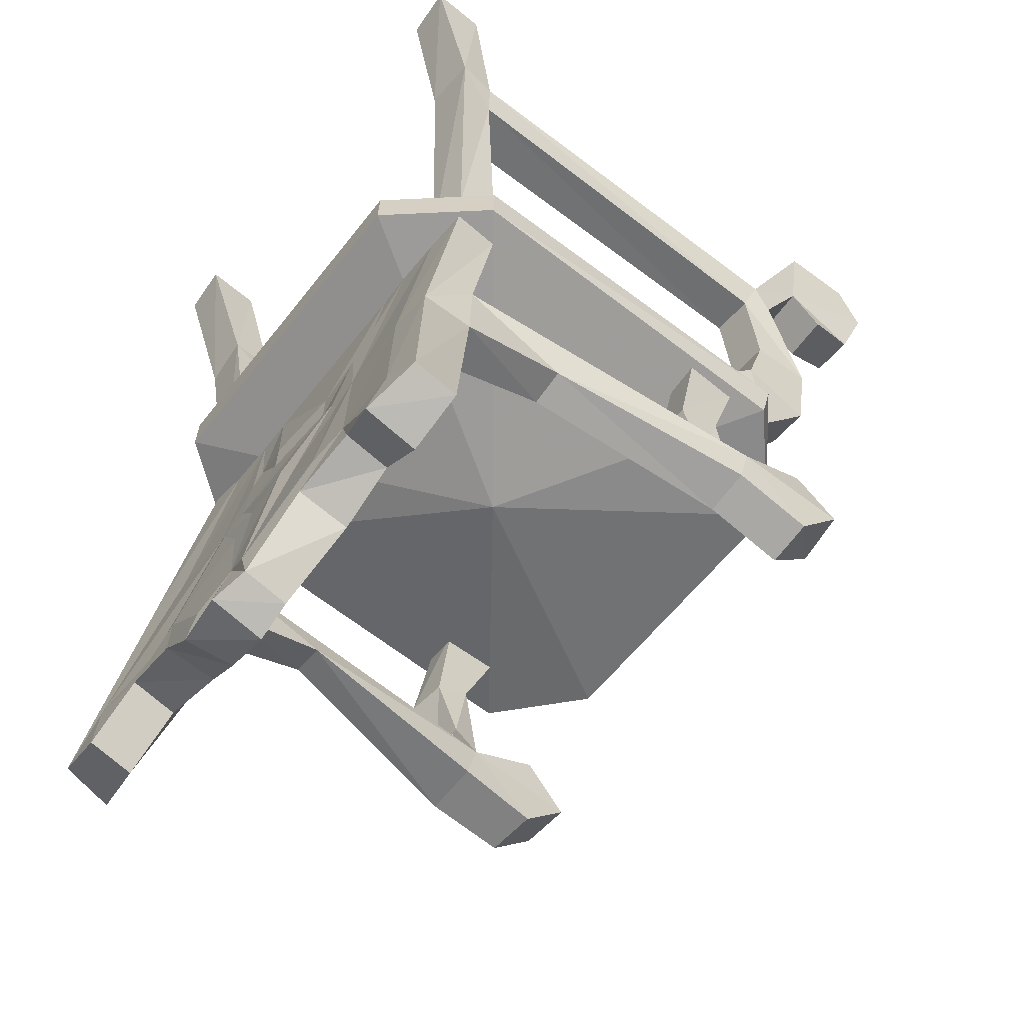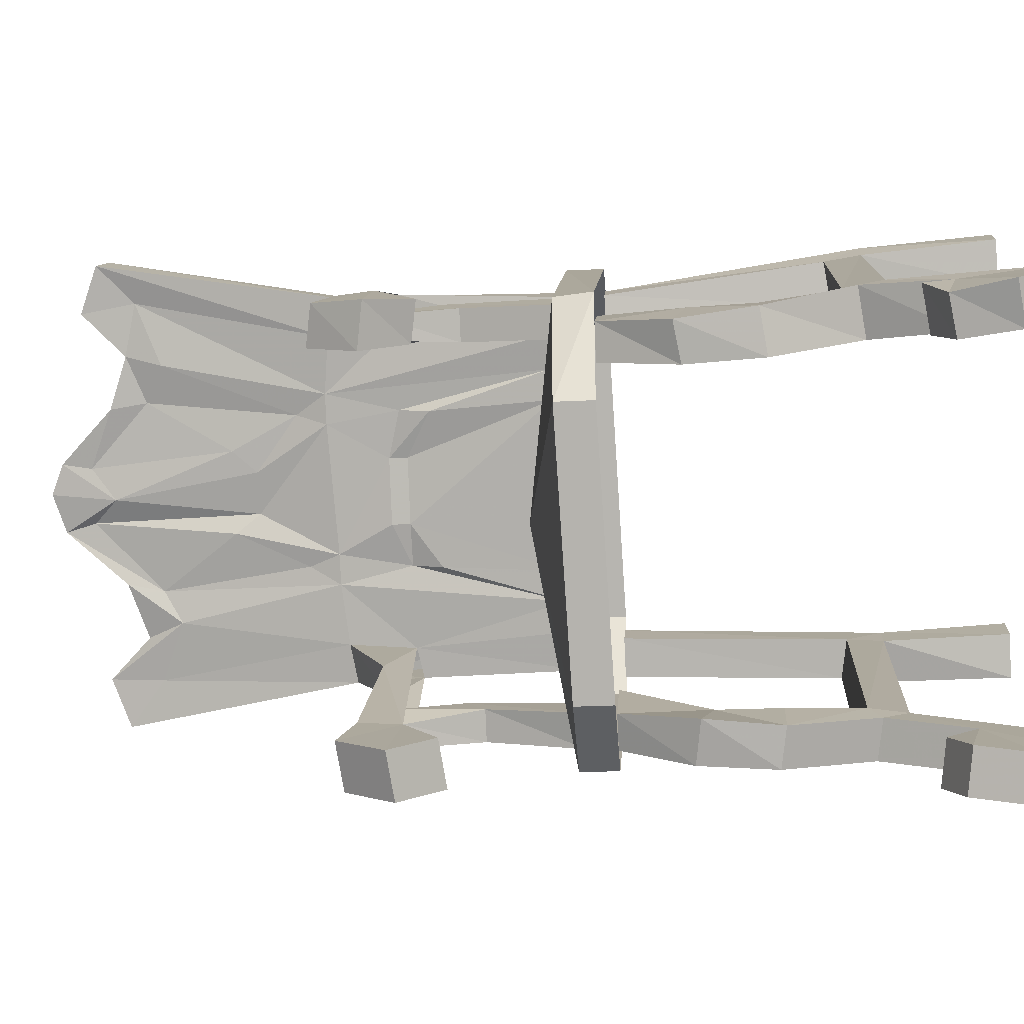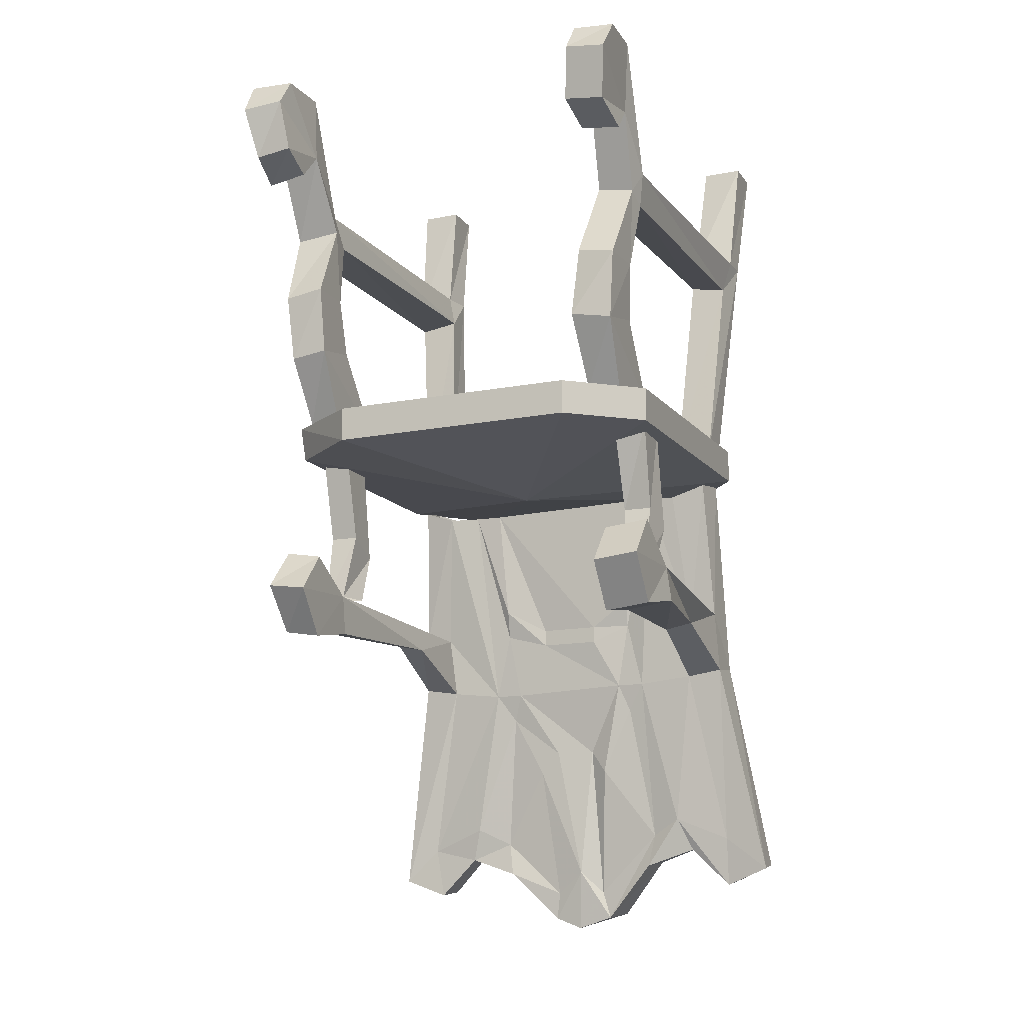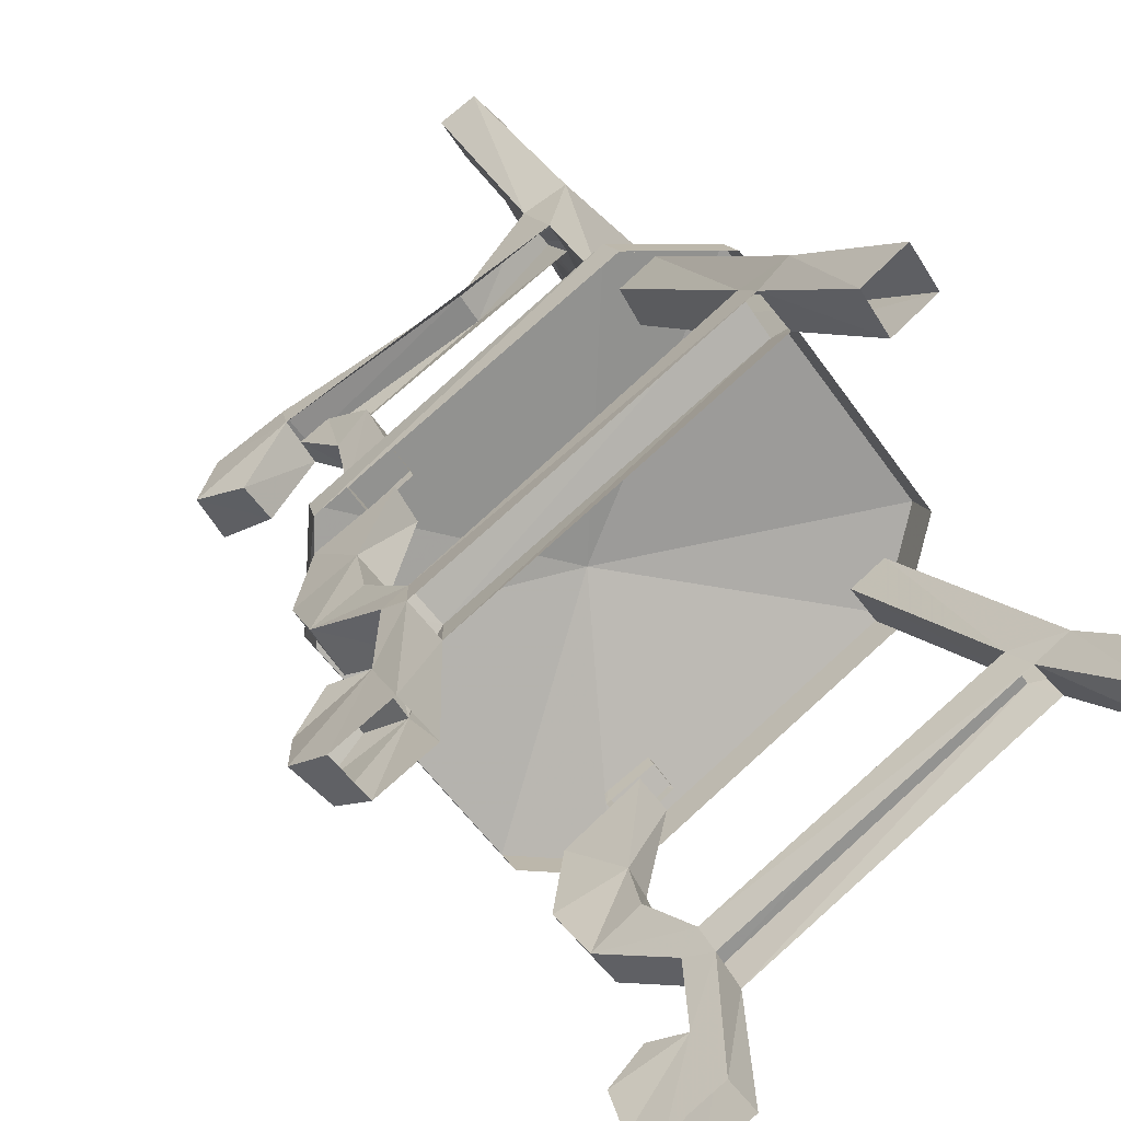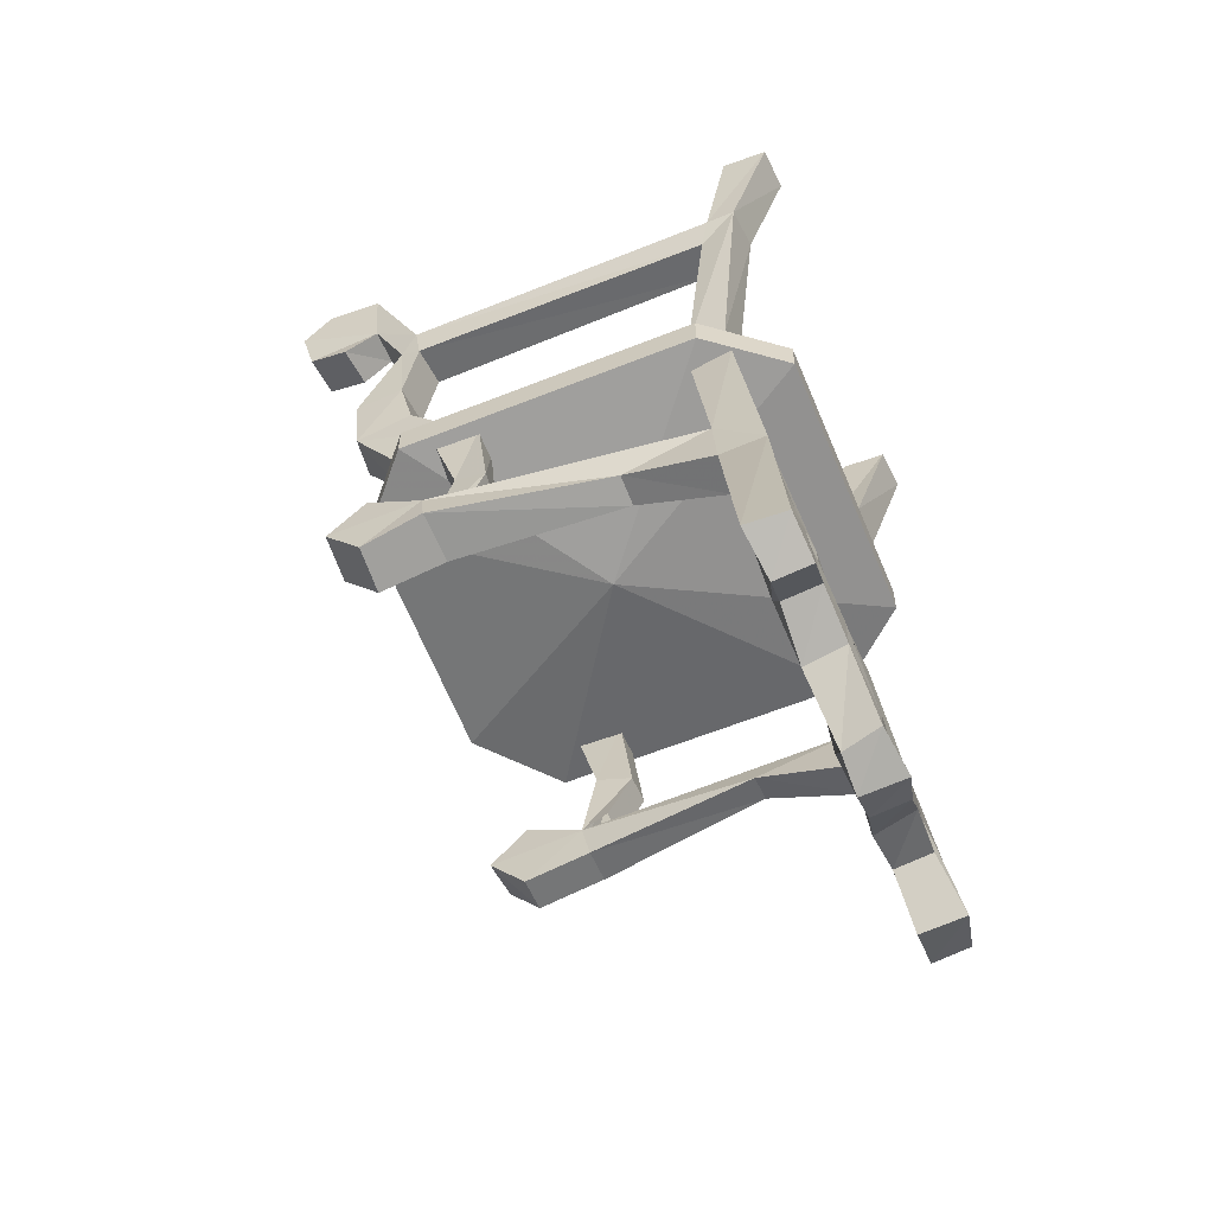
<metadata>
{"format":"obj","ext":"obj","renderer":"f3d","projection":"perspective","resolution":1024,"background":"white","views":[{"elev":27.4,"azim":1.5,"up":"+Z"},{"elev":-29.1,"azim":94.2,"up":"+Z"},{"elev":-12.4,"azim":150.0,"up":"+Y"},{"elev":15.7,"azim":160.3,"up":"+Z"},{"elev":-61.0,"azim":-119.9,"up":"+Y"}]}
</metadata>
<code>
v 0.007812 -0.6484 -0.2188
v -0.01562 -0.6484 -0.25
v 0.007812 -0.5312 -0.2734
v 0.03906 -0.5312 -0.2422
v -0.02344 -0.6719 -0.1953
v 0 -0.7422 -0.2109
v 0.02344 -0.7422 -0.2422
v 0.007812 -0.7422 -0.2656
v -0.05469 -0.6719 -0.2266
v -0.03906 -0.5312 -0.2344
v -0.01562 -0.5312 -0.2031
v -0.02344 -0.7422 -0.2422
v 0.2969 -0.6562 0.1484
v 0.2734 -0.6562 0.1172
v 0.2969 -0.5391 0.1016
v 0.3203 -0.5391 0.1328
v 0.2578 -0.6797 0.1797
v 0.2812 -0.75 0.1562
v 0.3125 -0.75 0.1328
v 0.2969 -0.75 0.1094
v 0.2344 -0.6797 0.1484
v 0.25 -0.5391 0.1406
v 0.2734 -0.5391 0.1719
v 0.2578 -0.75 0.125
v 0.3359 -0.3125 0.05469
v 0.3516 -0.2266 0.1172
v 0.3203 -0.2188 0.07812
v 0.3438 -0.2031 0.05469
v 0.3906 -0.3125 0.007812
v 0.3828 -0.4062 0.007812
v 0.3203 -0.3906 0.0625
v 0.3672 -0.3203 0.09375
v 0.4219 -0.3203 0.05469
v 0.3828 -0.2109 0.1016
v 0.3672 -0.1797 0.1172
v 0.02344 -0.1797 0.3828
v 0.02344 -0.2266 0.375
v -0.007812 -0.2188 0.3281
v 0.3359 -0.1719 0.07812
v 0.3906 -0.1016 0.03125
v 0.4141 -0.4141 0.04688
v 0.3672 -0.5 0.07812
v 0.3438 -0.5 0.03906
v 0.2578 -0.5 0.1016
v 0.3516 -0.3984 0.1016
v 0.2812 -0.5 0.1406
v 0.4297 -0.007812 0.08594
v 0.3906 -0.007812 0.03906
v 0.4531 -0.007812 -0.007812
v 0.4766 -0.04688 -0.02344
v 0.4609 -0.1172 -0.02344
v 0.4219 -0.1406 0.007812
v 0.4219 -0.1094 0.07812
v 0.4922 -0.007812 0.03906
v 0.5156 -0.05469 0.01562
v 0.4922 -0.125 0.01562
v 0.4531 -0.1484 0.05469
v 0.03906 -0.5 0.3281
v 0.01562 -0.5 0.2891
v -0.04688 -0.1719 0.3672
v -0.007812 -0.1719 0.3438
v -0.007812 -0.1797 0.4141
v -0.03125 -0.5 0.3281
v 0 -0.5 0.3594
v 0 -0.007812 0.4141
v -0.04688 -0.007812 0.4531
v -0.07812 -0.007812 0.4062
v -0.03125 -0.007812 0.3672
v 0.0625 -0.2109 -0.2578
v 0.03125 -0.2188 -0.3047
v 0.08594 -0.3047 -0.2656
v 0.1406 -0.3047 -0.3125
v 0.08594 -0.1953 -0.2812
v 0.0625 -0.1641 -0.2656
v -0.2734 -0.1641 -0.007812
v -0.2656 -0.2109 -0.007812
v -0.2969 -0.2188 -0.04688
v 0.03125 -0.1719 -0.3125
v 0.05469 -0.2031 -0.3203
v 0.05469 -0.3125 -0.3125
v 0.04688 -0.3906 -0.2969
v 0.07031 -0.3828 -0.2578
v 0.1484 -0.3984 -0.3047
v 0.1094 -0.3125 -0.3516
v 0.1172 0 -0.3203
v 0.08594 0 -0.3594
v 0.1172 -0.09375 -0.3125
v 0.1797 0 -0.3672
v 0.2031 -0.03906 -0.3828
v 0.1406 0 -0.4062
v 0.1719 -0.04688 -0.4297
v 0.08594 -0.1016 -0.3516
v 0.1094 -0.4062 -0.3438
v 0.1016 -0.4922 -0.2734
v 0.07031 -0.4922 -0.3047
v -0.01562 -0.4922 -0.2422
v 0.01562 -0.4922 -0.2031
v 0.1172 -0.1406 -0.3828
v 0.1484 -0.1328 -0.3359
v 0.1953 -0.1094 -0.3672
v 0.1641 -0.1172 -0.4141
v 0.03125 -0.5391 -0.3125
v -0.2891 -0.5391 -0.0625
v -0.2891 -0.4922 -0.0625
v 0.03125 -0.4922 -0.3125
v 0.1562 -0.4922 -0.2891
v 0.1562 -0.5391 -0.2891
v 0.03906 -0.5938 0.007812
v -0.3203 -0.5391 0.0625
v -0.3203 -0.4922 0.0625
v -0.09375 -0.5 0.3594
v -0.09375 -0.5469 0.3594
v 0.03906 -0.5469 0.3672
v 0.03906 -0.5 0.3672
v 0.3672 -0.5 0.1172
v 0.3594 -0.5469 0.1172
v 0.3672 -0.5469 -0.02344
v 0.3672 -0.5 -0.02344
v -0.25 -0.7578 -0.007812
v -0.2734 -0.75 -0.03906
v -0.25 -0.5469 -0.04688
v -0.2188 -0.5625 -0.007812
v -0.1953 -0.5625 0.02344
v -0.2031 -0.8516 0.0625
v -0.25 -0.8438 0
v -0.1562 -0.7891 -0.07812
v 0.01562 -0.7969 -0.2344
v 0.08594 -0.8125 -0.2891
v 0.125 -0.75 -0.3203
v 0.08594 -0.6953 -0.2891
v -0.01562 -0.7422 -0.2891
v 0.04688 -0.6875 -0.3359
v 0.08594 -0.7422 -0.3672
v 0.04688 -0.8047 -0.3359
v -0.02344 -0.7891 -0.2891
v -0.1797 -0.7812 -0.1094
v -0.2812 -0.8359 -0.03906
v -0.3281 -0.8281 0
v -0.2969 -0.5391 -0.01562
v 0.01562 -0.5703 0.2891
v 0.03906 -0.5547 0.3281
v 0.02344 -0.7578 0.3516
v 0 -0.7656 0.3203
v -0.05469 -0.8594 0.2578
v -0.01562 -0.5703 0.2578
v -0.0625 -0.7656 0.2344
v -0.05469 -0.7266 0.2266
v -0.03906 -0.5703 0.2266
v -0.1016 -0.7578 0.1875
v -0.1484 -0.7578 0.1172
v -0.1719 -0.5625 0.05469
v -0.1797 -0.7188 0.07031
v -0.1875 -0.7578 0.07812
v -0.1797 -0.8516 0.09375
v -0.1953 -0.8906 0.08594
v -0.2344 -1.086 0.07812
v -0.25 -1.062 0.03906
v -0.3047 -1.094 -0.01562
v -0.3828 -1.133 -0.02344
v -0.3516 -1.086 0.01562
v -0.2969 -0.8359 0.03125
v -0.3438 -1.141 -0.0625
v -0.3125 -1.164 -0.007812
v -0.3516 -1.156 0.02344
v -0.3125 -1.102 0.0625
v -0.2969 -1.055 0.07031
v -0.25 -0.8438 0.09375
v -0.2344 -0.5547 0.0625
v -0.2656 -0.5547 0.02344
v -0.2734 -1.109 0.03125
v -0.2266 -1.133 0.08594
v -0.2734 -1.125 0.1172
v -0.2734 -1.078 0.1172
v -0.2422 -0.8828 0.1172
v -0.2266 -0.8438 0.125
v -0.2266 -0.75 0.1094
v -0.2188 -0.7109 0.1094
v -0.2109 -0.5547 0.09375
v -0.1953 -0.75 0.1562
v -0.1406 -0.75 0.2188
v -0.08594 -0.5625 0.2578
v -0.1016 -0.7109 0.2578
v -0.0625 -0.5625 0.2891
v -0.1094 -0.75 0.2656
v -0.1016 -0.8516 0.2891
v -0.03125 -0.5625 0.3281
v -0.05469 -0.8438 0.3516
v 0 -0.5469 0.3594
v -0.02344 -0.8359 0.3828
v 0.02344 -0.8438 0.3516
v 0.1172 -0.7891 0.2734
v 0.3281 -0.75 0.1562
v 0.3203 -0.7969 0.1562
v 0.3906 -0.8125 0.1016
v 0.4297 -0.75 0.07812
v 0.3906 -0.6953 0.1016
v 0.3594 -0.7031 0.0625
v 0.3984 -0.7578 0.03125
v 0.3594 -0.8203 0.0625
v 0.2891 -0.8047 0.1172
v 0.09375 -0.7969 0.2422
v -0.007812 -0.8516 0.3125
v -0.007812 -1.102 0.375
v -0.04688 -1.07 0.3047
v -0.07812 -0.8984 0.2422
v -0.07812 -0.8594 0.2266
v -0.1016 -0.7812 0.1875
v -0.1484 -0.7812 0.1172
v -0.1953 -1.211 0.1484
v -0.2422 -1.203 0.1719
v -0.2344 -1.164 0.1797
v -0.2188 -0.9766 0.1641
v -0.2031 -0.9453 0.1797
v -0.1719 -0.9453 0.2266
v -0.125 -0.8438 0.2578
v -0.1953 -0.7891 0.1562
v -0.1406 -0.7891 0.2188
v -0.1641 -1.227 0.1875
v -0.2109 -1.219 0.2266
v -0.2031 -1.133 0.2109
v -0.1875 -1.164 0.2422
v -0.1562 -0.9766 0.2422
v -0.1172 -0.8828 0.2734
v -0.1875 -1.172 0.1562
v -0.1562 -1.141 0.1719
v -0.1406 -1.211 0.2188
v -0.1797 -1.203 0.25
v -0.125 -1.078 0.3047
v -0.09375 -1.062 0.3359
v -0.04688 -1.094 0.4062
v -0.01562 -1.141 0.4453
v 0.02344 -1.148 0.4141
v -0.1719 -0.9844 0.125
v -0.1641 -0.9531 0.1484
v -0.125 -0.9531 0.1875
v -0.1094 -0.9844 0.2109
v -0.1406 -1.172 0.2109
v -0.08594 -1.141 0.2656
v -0.1328 -1.125 0.2969
v -0.08594 -1.109 0.3516
v -0.0625 -1.164 0.4062
v -0.01562 -1.172 0.3672
v -0.04688 -1.117 0.3203
v -0.08594 -1.094 0.2734
v -0.2266 -0.4922 -0.01562
v -0.2578 -0.4922 -0.05469
v -0.2656 -0.4922 0.01562
v -0.3125 -0.1641 0.02344
v -0.2969 -0.4922 -0.02344
v -0.3438 -0.1719 -0.02344
v -0.3125 -0.1719 -0.04688
v -0.3438 0 -0.03125
v -0.3125 0 0.01562
v -0.3594 0 0.05469
v -0.3906 0 0.007812
f 1 2 3
f 1 3 4
f 1 4 5
f 1 5 6
f 1 6 7
f 1 7 2
f 2 7 8
f 2 8 9
f 2 9 10
f 2 10 3
f 9 5 11
f 9 11 10
f 5 4 11
f 5 9 12
f 5 12 6
f 9 8 12
f 13 14 15
f 13 15 16
f 13 16 17
f 13 17 18
f 13 18 19
f 13 19 14
f 14 19 20
f 14 20 21
f 14 21 22
f 14 22 15
f 21 17 23
f 21 23 22
f 17 16 23
f 17 21 24
f 17 24 18
f 21 20 24
f 25 27 28
f 25 28 29
f 25 29 30
f 25 30 31
f 26 32 33
f 26 33 34
f 26 34 35
f 26 35 36
f 26 36 37
f 27 38 39
f 27 39 28
f 28 39 40
f 30 43 44
f 30 44 31
f 32 45 33
f 33 45 41
f 41 45 42
f 42 45 46
f 39 48 40
f 40 48 49
f 40 49 50
f 40 50 51
f 40 51 52
f 34 53 35
f 35 53 47
f 47 53 54
f 54 53 55
f 53 57 56
f 53 56 55
f 34 28 27
f 34 27 26
f 38 59 60
f 38 60 61
f 38 61 39
f 62 64 37
f 62 37 36
f 62 36 65
f 62 65 66
f 60 67 61
f 61 67 68
f 37 64 58
f 60 59 63
f 69 71 72
f 69 72 73
f 69 73 74
f 69 74 75
f 69 75 76
f 70 77 78
f 70 78 79
f 70 79 80
f 71 82 72
f 72 82 83
f 73 79 70
f 73 70 69
f 85 74 87
f 85 87 88
f 88 87 89
f 90 91 92
f 90 92 86
f 86 92 78
f 78 92 79
f 73 87 74
f 84 93 80
f 84 80 79
f 93 95 96
f 93 96 81
f 93 81 80
f 82 97 94
f 82 94 83
f 87 99 100
f 87 100 89
f 91 101 92
f 92 101 98
f 102 103 104
f 102 104 105
f 102 105 106
f 102 106 107
f 103 109 104
f 104 109 110
f 110 109 111
f 111 109 112
f 111 112 113
f 111 113 114
f 114 113 115
f 115 113 116
f 115 116 117
f 115 117 118
f 118 117 106
f 106 117 107
f 119 120 121
f 119 121 122
f 119 122 123
f 119 123 124
f 119 124 125
f 119 125 126
f 119 126 7
f 7 126 127
f 7 127 128
f 7 128 129
f 7 129 130
f 7 130 131
f 131 130 132
f 131 132 133
f 131 133 134
f 131 134 135
f 131 135 136
f 131 136 120
f 120 136 137
f 120 137 138
f 120 138 139
f 120 139 121
f 140 141 142
f 140 142 143
f 140 143 144
f 140 144 145
f 124 157 125
f 125 157 158
f 159 138 162
f 160 166 167
f 160 167 161
f 161 167 168
f 161 168 169
f 137 162 138
f 178 177 179
f 178 179 180
f 178 180 181
f 181 180 182
f 183 185 186
f 186 185 187
f 188 189 141
f 141 189 142
f 142 189 190
f 142 190 191
f 142 191 192
f 192 191 193
f 192 193 194
f 192 194 195
f 192 195 196
f 192 196 20
f 20 196 197
f 20 197 198
f 20 198 199
f 20 199 200
f 20 200 201
f 20 201 143
f 143 201 202
f 143 202 144
f 144 202 203
f 144 203 204
f 173 211 212
f 173 212 174
f 175 213 214
f 175 214 215
f 175 215 216
f 175 216 176
f 210 219 220
f 210 220 211
f 213 220 214
f 215 184 217
f 215 217 216
f 209 224 225
f 209 225 218
f 218 225 226
f 219 227 220
f 220 227 221
f 221 228 222
f 222 228 223
f 185 229 187
f 187 229 230
f 189 231 190
f 190 231 232
f 225 237 226
f 245 76 247
f 247 76 248
f 249 250 246
f 246 250 77
f 77 250 251
f 77 251 78
f 75 253 248
f 75 248 76
f 250 255 251
f 251 255 252
f 248 253 254
f 25 26 27
f 25 31 32
f 25 32 26
f 26 37 27
f 27 37 38
f 28 40 34
f 28 34 33
f 28 33 29
f 29 33 41
f 29 41 30
f 30 41 42
f 30 42 43
f 31 44 45
f 31 45 32
f 46 45 44
f 39 35 47
f 39 47 48
f 40 52 53
f 40 53 34
f 54 55 49
f 49 55 50
f 50 55 56
f 50 56 51
f 51 56 57
f 51 57 52
f 52 57 53
f 38 37 58
f 38 58 59
f 62 60 63
f 62 63 64
f 62 66 60
f 60 66 67
f 61 68 36
f 36 68 65
f 69 70 71
f 69 76 70
f 70 76 77
f 70 80 71
f 71 80 81
f 71 81 82
f 72 83 84
f 72 84 79
f 72 79 73
f 85 86 78
f 85 78 74
f 88 89 90
f 90 89 91
f 79 92 73
f 73 92 87
f 84 83 93
f 93 83 94
f 93 94 95
f 82 81 96
f 82 96 97
f 87 92 98
f 87 98 99
f 89 100 91
f 91 100 101
f 98 101 99
f 99 101 100
f 145 144 146
f 145 146 147
f 145 147 148
f 151 152 123
f 123 152 153
f 123 153 124
f 124 153 154
f 124 154 155
f 124 155 156
f 124 156 157
f 125 158 137
f 125 137 136
f 125 136 126
f 126 136 135
f 126 135 127
f 127 135 134
f 127 134 128
f 128 134 133
f 128 133 129
f 129 133 132
f 129 132 130
f 159 160 161
f 159 161 138
f 159 164 160
f 160 164 165
f 160 165 166
f 161 169 138
f 138 169 139
f 158 162 137
f 165 172 173
f 165 173 166
f 166 173 174
f 166 174 167
f 167 174 175
f 167 175 176
f 167 176 168
f 168 176 177
f 168 177 178
f 181 182 183
f 183 182 184
f 183 184 185
f 186 187 188
f 188 187 189
f 144 204 205
f 144 205 206
f 144 206 146
f 146 207 147
f 147 207 149
f 149 207 208
f 149 208 150
f 150 208 153
f 150 153 152
f 172 210 211
f 172 211 173
f 174 212 213
f 174 213 175
f 176 216 177
f 177 216 179
f 179 216 217
f 179 217 180
f 180 217 184
f 180 184 182
f 211 220 212
f 212 220 213
f 214 220 221
f 214 221 222
f 214 222 215
f 215 222 223
f 215 223 185
f 215 185 184
f 171 170 157
f 171 157 156
f 171 156 209
f 209 156 224
f 221 227 228
f 223 228 185
f 185 228 229
f 187 230 189
f 189 230 231
f 190 232 202
f 190 202 201
f 190 201 191
f 191 201 200
f 191 200 193
f 193 200 199
f 193 199 194
f 194 199 198
f 194 198 195
f 195 198 197
f 195 197 196
f 163 162 158
f 163 158 157
f 163 157 170
f 233 155 154
f 233 154 234
f 233 234 224
f 224 234 225
f 225 235 236
f 225 236 237
f 226 237 238
f 227 239 228
f 228 239 229
f 229 239 240
f 229 240 241
f 229 241 230
f 230 241 231
f 232 242 203
f 232 203 202
f 244 204 243
f 244 243 238
f 244 238 237
f 244 205 204
f 203 242 243
f 203 243 204
f 235 206 205
f 235 205 236
f 245 246 77
f 245 77 76
f 247 248 249
f 249 248 250
f 75 251 252
f 75 252 253
f 250 248 254
f 250 254 255
f 102 107 108
f 102 108 103
f 103 108 109
f 107 117 108
f 108 117 116
f 108 116 113
f 108 113 112
f 108 112 109
f 148 147 149
f 148 149 150
f 148 150 151
f 151 150 152
f 159 162 163
f 159 163 164
f 164 163 170
f 164 170 165
f 165 170 171
f 165 171 172
f 146 206 207
f 172 171 209
f 172 209 210
f 210 209 218
f 210 218 219
f 218 226 219
f 219 226 227
f 233 224 156
f 233 156 155
f 225 234 235
f 226 238 227
f 227 238 239
f 231 241 232
f 232 241 242
f 240 243 242
f 240 242 241
f 239 238 243
f 239 243 240
f 244 237 236
f 244 236 205
f 206 235 234
f 206 234 154
f 206 154 207
f 207 154 208
f 208 154 153

</code>
